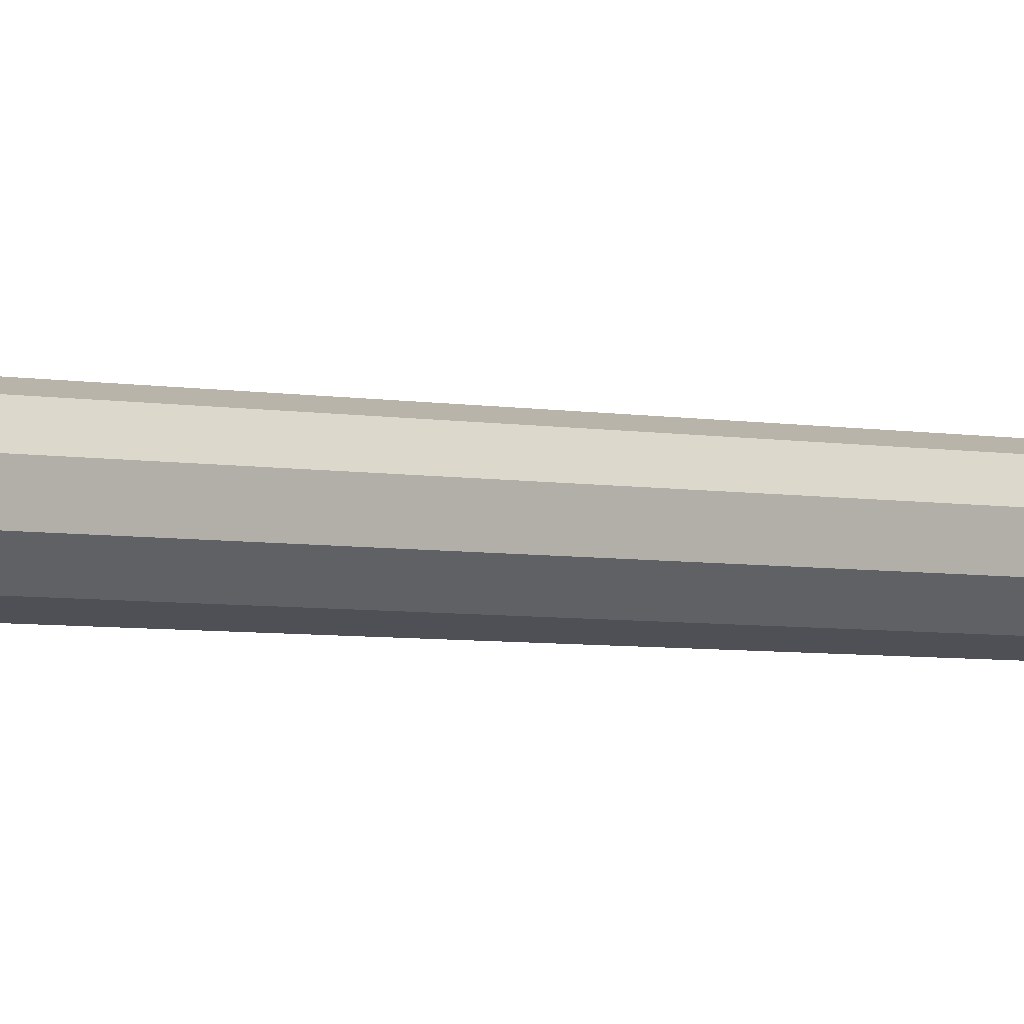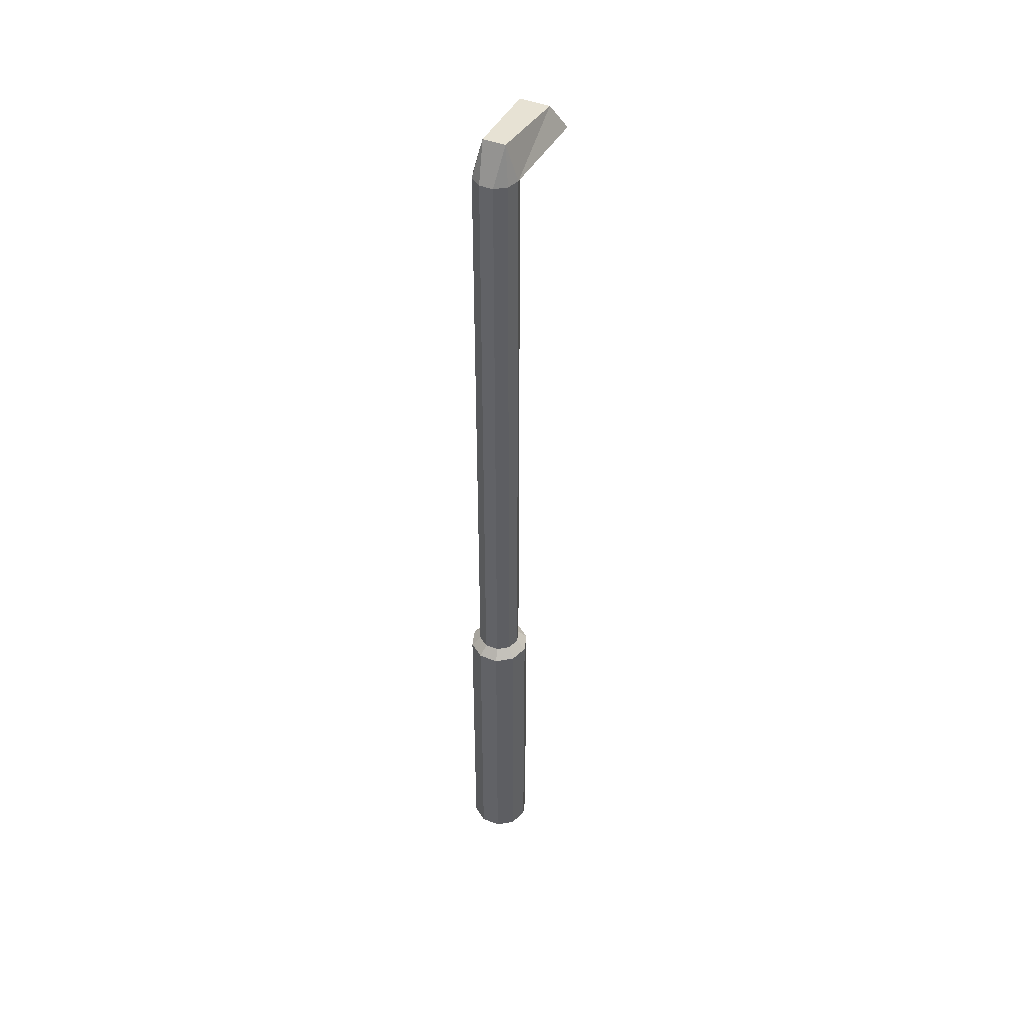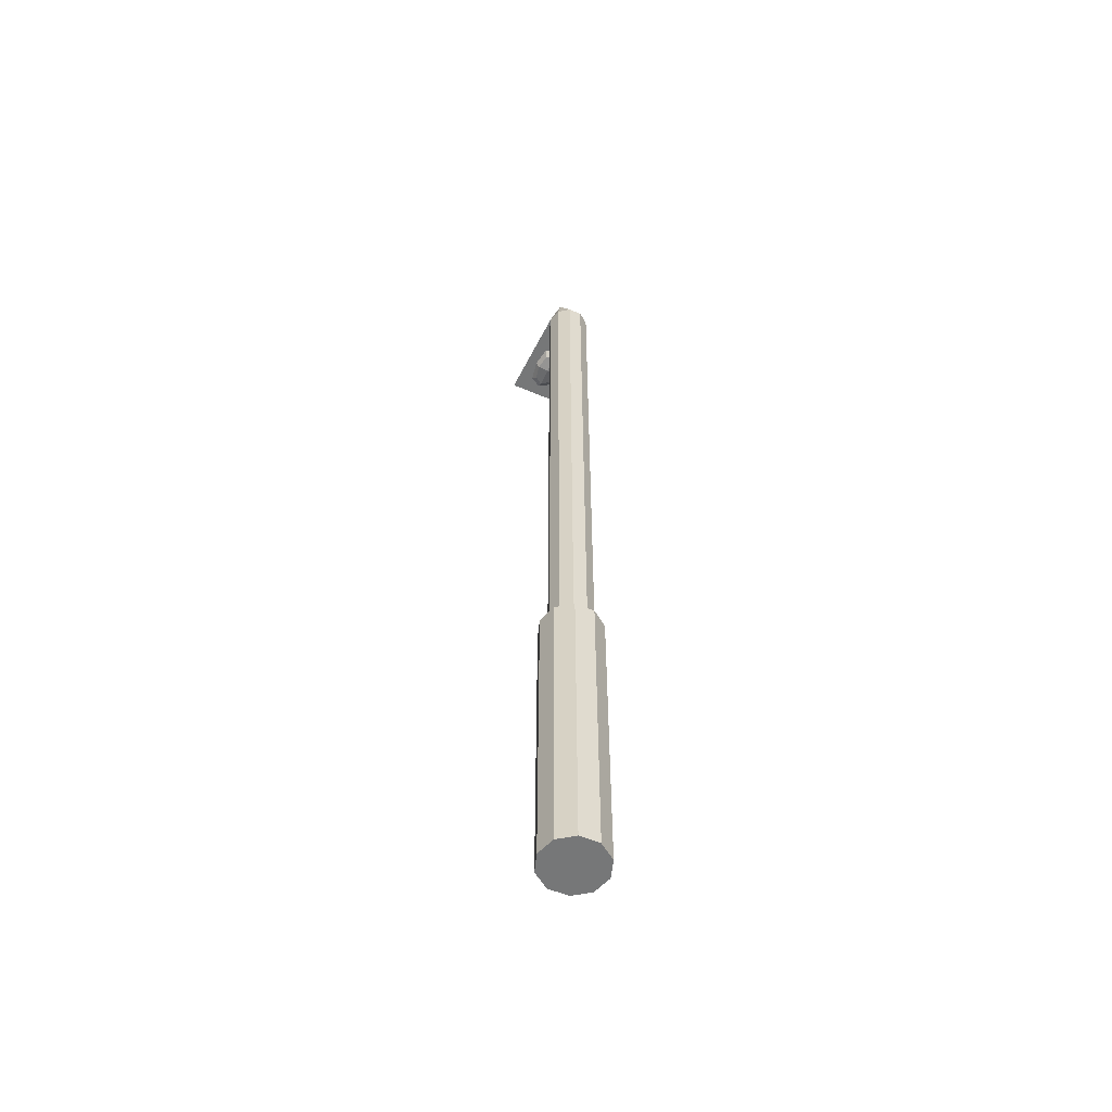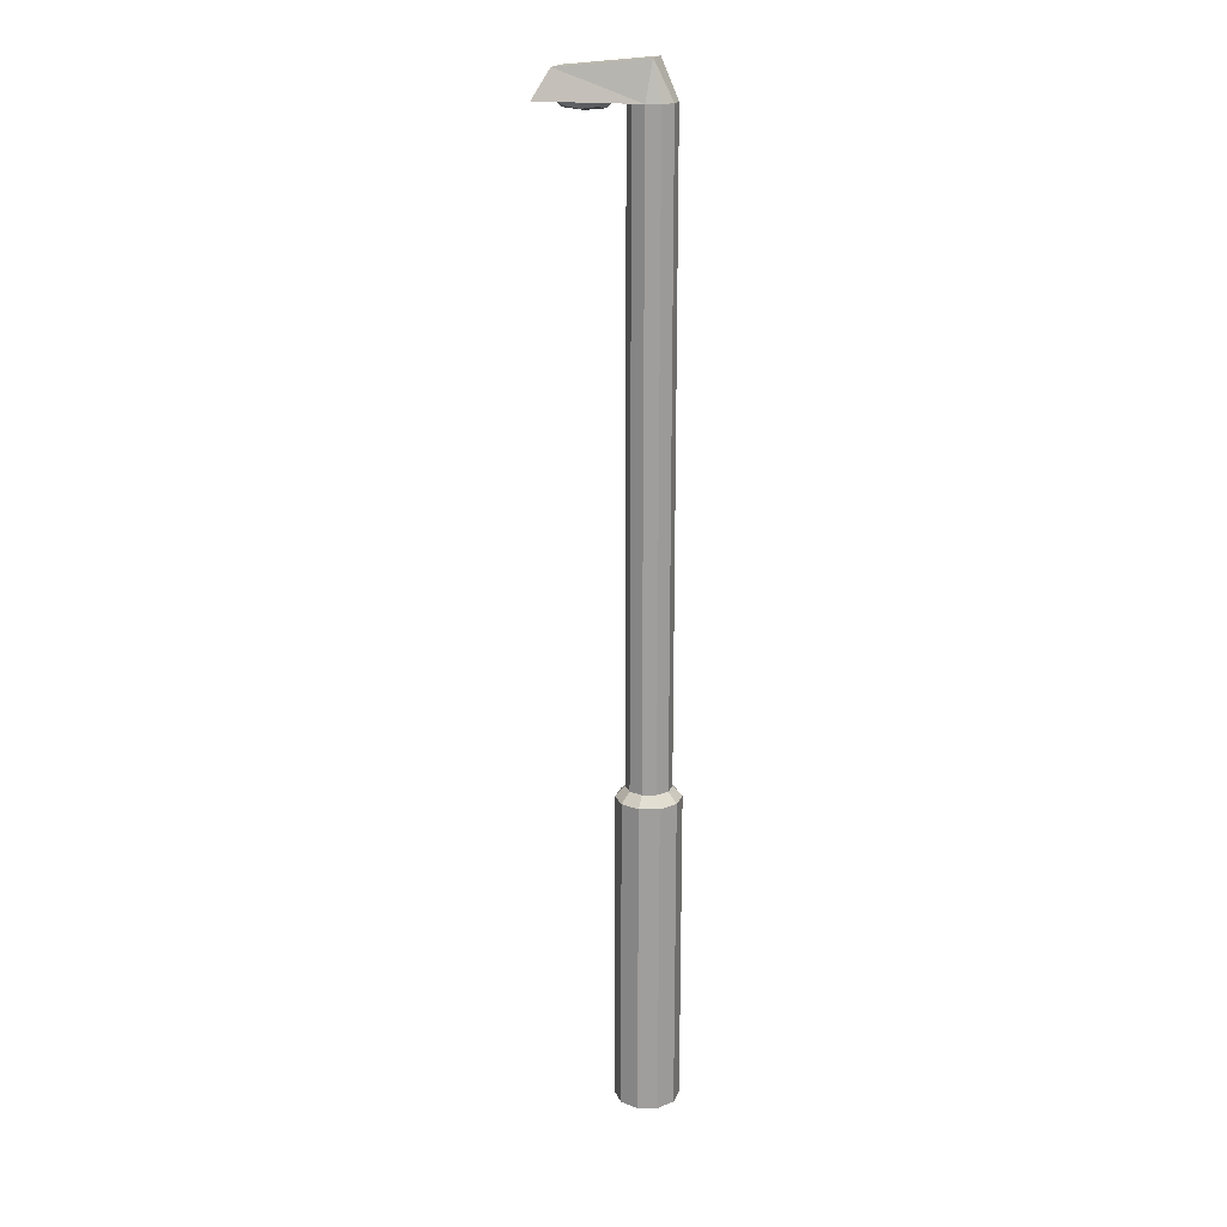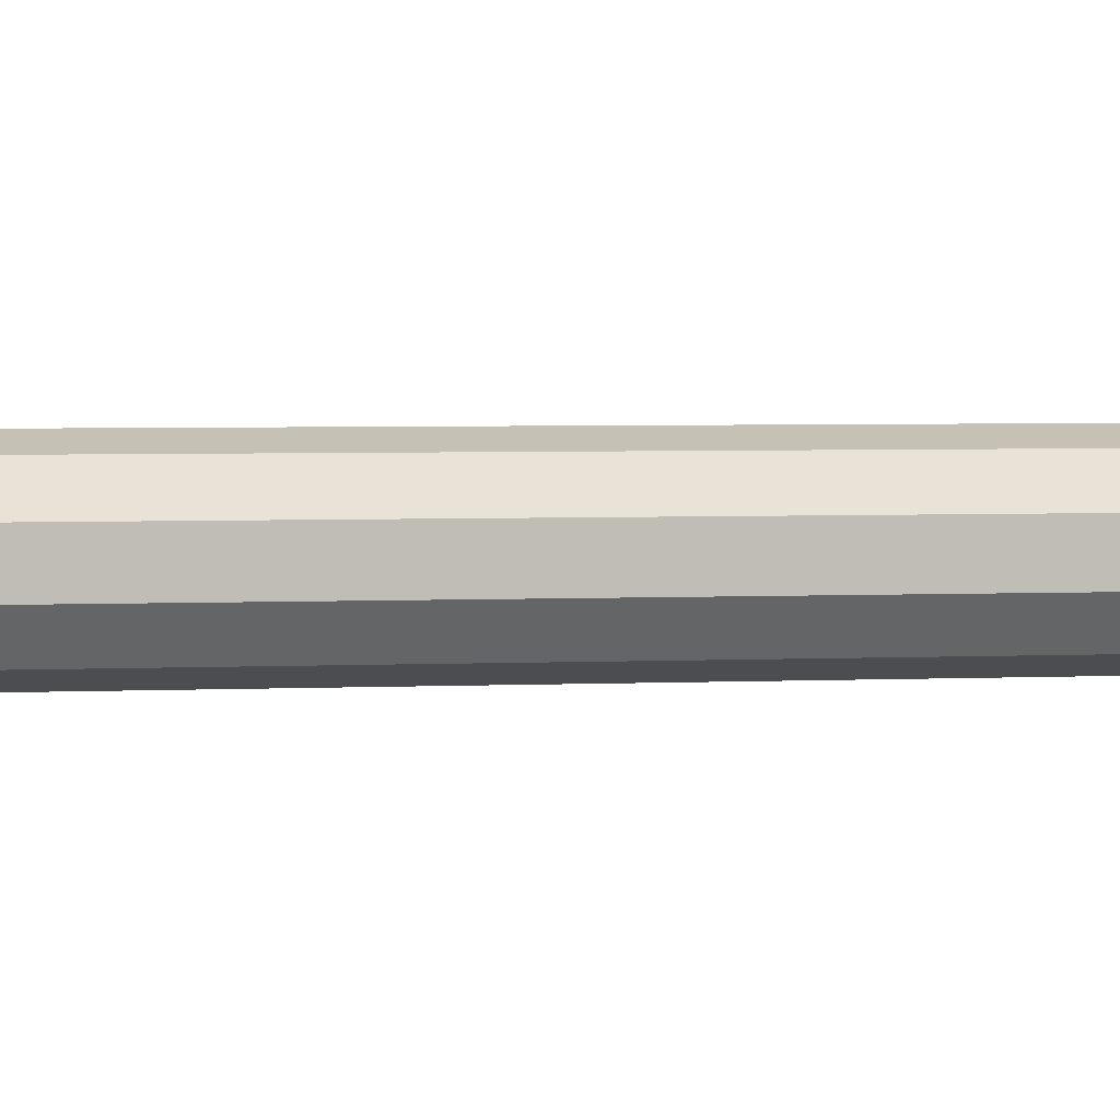
<metadata>
{"format":"obj","ext":"obj","renderer":"f3d","projection":"perspective","resolution":1024,"background":"white","views":[{"elev":-2.7,"azim":43.4,"up":"+Z"},{"elev":44.7,"azim":-65.4,"up":"+Y"},{"elev":-57.0,"azim":-113.9,"up":"+Y"},{"elev":19.0,"azim":-162.2,"up":"+Y"},{"elev":1.3,"azim":66.0,"up":"+Z"}]}
</metadata>
<code>
o Cube.001_Cube.002
v 0.5333 15 0.008003
v 0.9613 15 -0.2287
v 1.389 15 0.008003
v 0.9613 15 0.2447
v 0.9613 14.86 0.008003
v 0.9613 15.14 0.008003
v 0.6403 15 0.1855
v 0.6403 15.1 0.008003
v 0.6403 15 -0.1695
v 0.6403 14.9 0.008003
v 0.9613 15.1 -0.1695
v 1.282 15 -0.1695
v 0.9613 14.9 -0.1695
v 1.282 15.1 0.008003
v 1.282 15 0.1855
v 1.282 14.9 0.008003
v 0.9613 15.1 0.1855
v 0.9613 14.9 0.1855
v 0.7235 14.92 0.1395
v 0.7235 15.08 0.1395
v 0.7235 14.92 -0.1235
v 0.7235 15.08 -0.1235
v 1.199 14.92 0.1395
v 1.199 15.08 0.1395
v 1.199 14.92 -0.1235
v 1.199 15.08 -0.1235
f 1 7 20 8
f 1 8 22 9
f 1 9 21 10
f 1 10 19 7
f 2 9 22 11
f 2 11 26 12
f 2 12 25 13
f 2 13 21 9
f 3 12 26 14
f 3 14 24 15
f 3 15 23 16
f 3 16 25 12
f 4 15 24 17
f 4 17 20 7
f 4 7 19 18
f 4 18 23 15
f 5 18 19 10
f 5 10 21 13
f 5 13 25 16
f 5 16 23 18
f 6 17 24 14
f 6 14 26 11
f 6 11 22 8
f 6 8 20 17
o Cube_Cube.001
v -0.05638 15.58 0.1769
v -0.05638 15.58 -0.1769
v 1.566 15 0.4302
v 1.341 15.43 0.2381
v 1.566 15 -0.4302
v 1.341 15.43 -0.2381
v 0 15 0.35
v -0 15 -0.35
v -0.2057 15 -0.2832
v -0.3329 15 -0.1082
v -0.3329 15 0.1082
v -0.2057 15 0.2832
v -0.05638 15.58 0
v 0.2057 15 0.2832
v 0.3329 15 0.1082
v 0.3329 15 -0.1082
v 0.2057 15 -0.2832
f 37 38 27
f 27 33 30
f 32 30 29 31
f 32 34 28
f 31 34 32
f 30 32 28 39 27
f 29 30 33
f 33 27 38
f 35 36 28
f 34 35 28
f 28 36 39
f 36 37 39
f 39 37 27
f 40 41 42 43 34 31 29 33
o Cylinder.001
v 0 5 -0.35
v 0 15 -0.35
v 0.2057 5 -0.2832
v 0.2057 15 -0.2832
v 0.3329 5 -0.1082
v 0.3329 15 -0.1082
v 0.3329 5 0.1082
v 0.3329 15 0.1082
v 0.2057 5 0.2832
v 0.2057 15 0.2832
v -0 5 0.35
v -0 15 0.35
v -0.2057 5 0.2832
v -0.2057 15 0.2832
v -0.3329 5 0.1082
v -0.3329 15 0.1082
v -0.3329 5 -0.1082
v -0.3329 15 -0.1082
v -0.2057 5 -0.2832
v -0.2057 15 -0.2832
f 44 45 47 46
f 46 47 49 48
f 48 49 51 50
f 50 51 53 52
f 52 53 55 54
f 54 55 57 56
f 56 57 59 58
f 58 59 61 60
f 47 45 63 61 59 57 55 53 51 49
f 62 63 45 44
f 60 61 63 62
f 44 46 48 50 52 54 56 58 60 62
o Cylinder
v 0 0 -0.5
v 0 5 -0.5
v 0.2939 0 -0.4045
v 0.2939 5 -0.4045
v 0.4755 0 -0.1545
v 0.4755 5 -0.1545
v 0.4755 0 0.1545
v 0.4755 5 0.1545
v 0.2939 0 0.4045
v 0.2939 5 0.4045
v -0 0 0.5
v -0 5 0.5
v -0.2939 0 0.4045
v -0.2939 5 0.4045
v -0.4755 0 0.1545
v -0.4755 5 0.1545
v -0.4755 0 -0.1545
v -0.4755 5 -0.1545
v -0.2939 0 -0.4045
v -0.2939 5 -0.4045
v 0 5.161 -0.35
v 0.2057 5.161 -0.2832
v 0.3329 5.161 -0.1082
v 0.3329 5.161 0.1082
v 0.2057 5.161 0.2832
v 0 5.161 0.35
v -0.2057 5.161 0.2832
v -0.3329 5.161 0.1082
v -0.3329 5.161 -0.1082
v -0.2057 5.161 -0.2832
f 64 65 67 66
f 66 67 69 68
f 68 69 71 70
f 70 71 73 72
f 72 73 75 74
f 74 75 77 76
f 76 77 79 78
f 78 79 81 80
f 83 81 92 93
f 82 83 65 64
f 80 81 83 82
f 64 66 68 70 72 74 76 78 80 82
f 85 84 93 92 91 90 89 88 87 86
f 81 79 91 92
f 79 77 90 91
f 77 75 89 90
f 75 73 88 89
f 73 71 87 88
f 67 65 84 85
f 71 69 86 87
f 69 67 85 86
f 65 83 93 84

</code>
